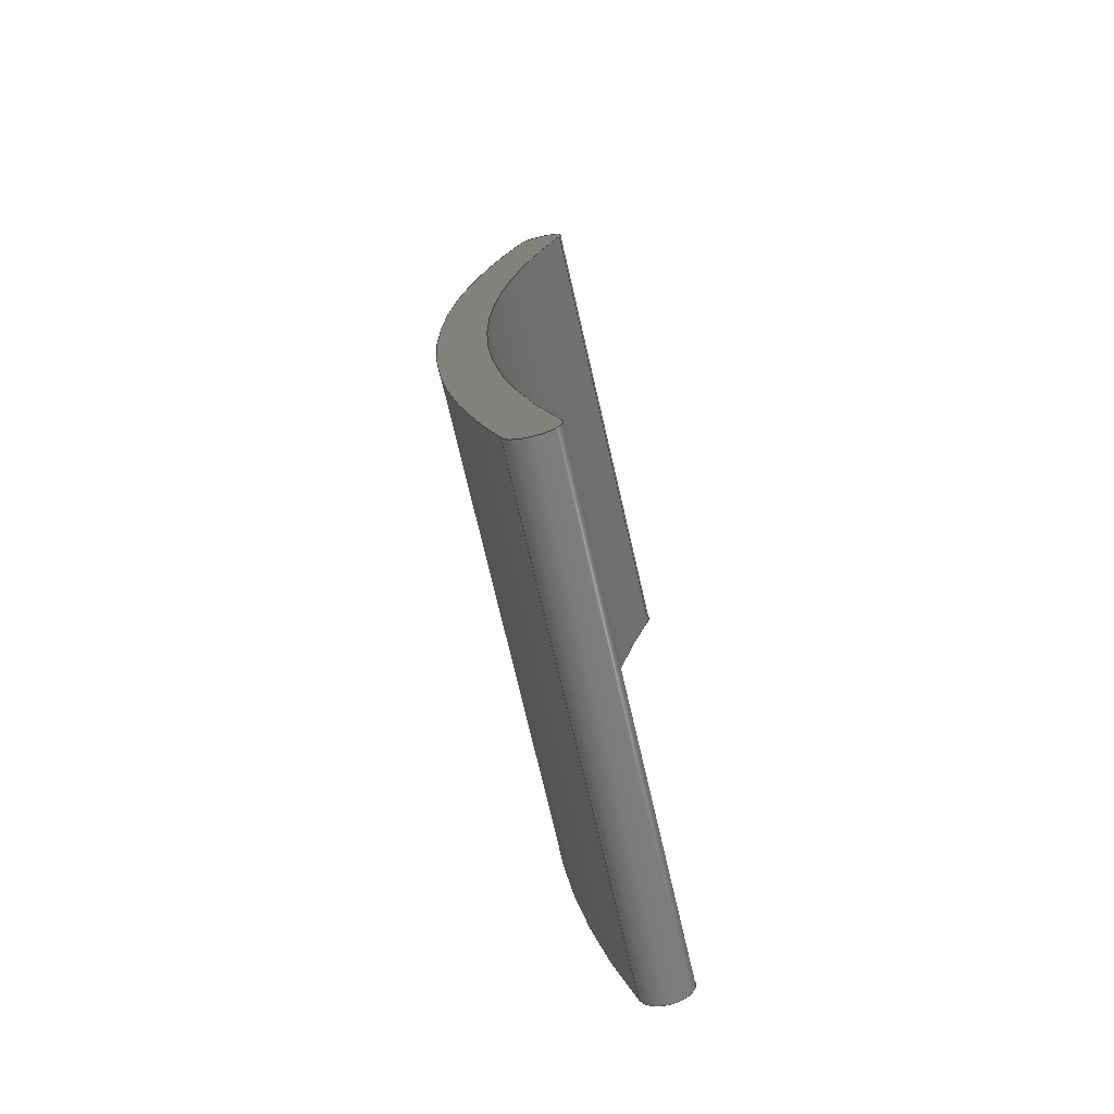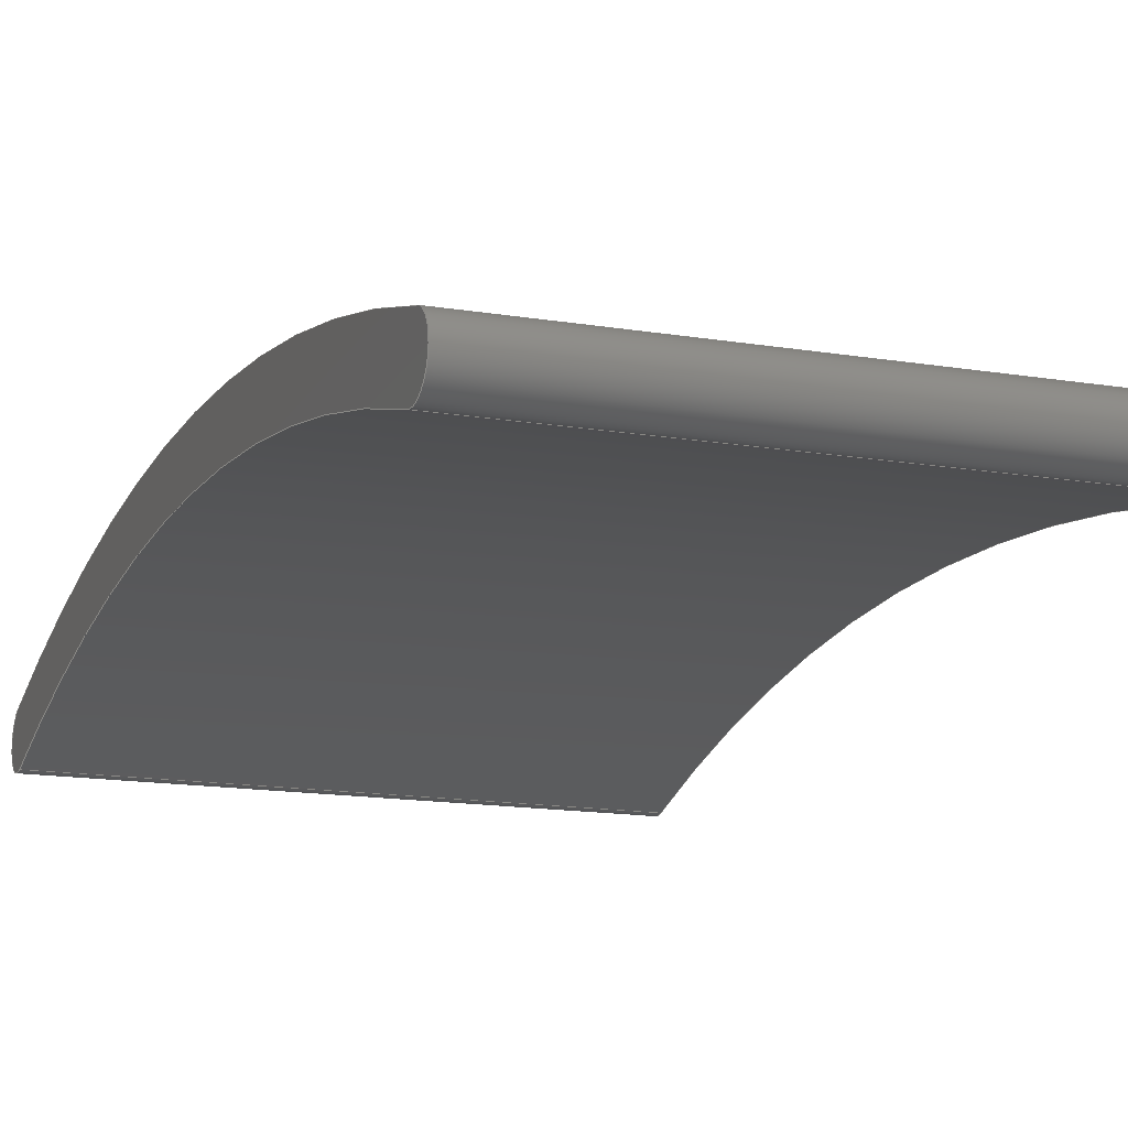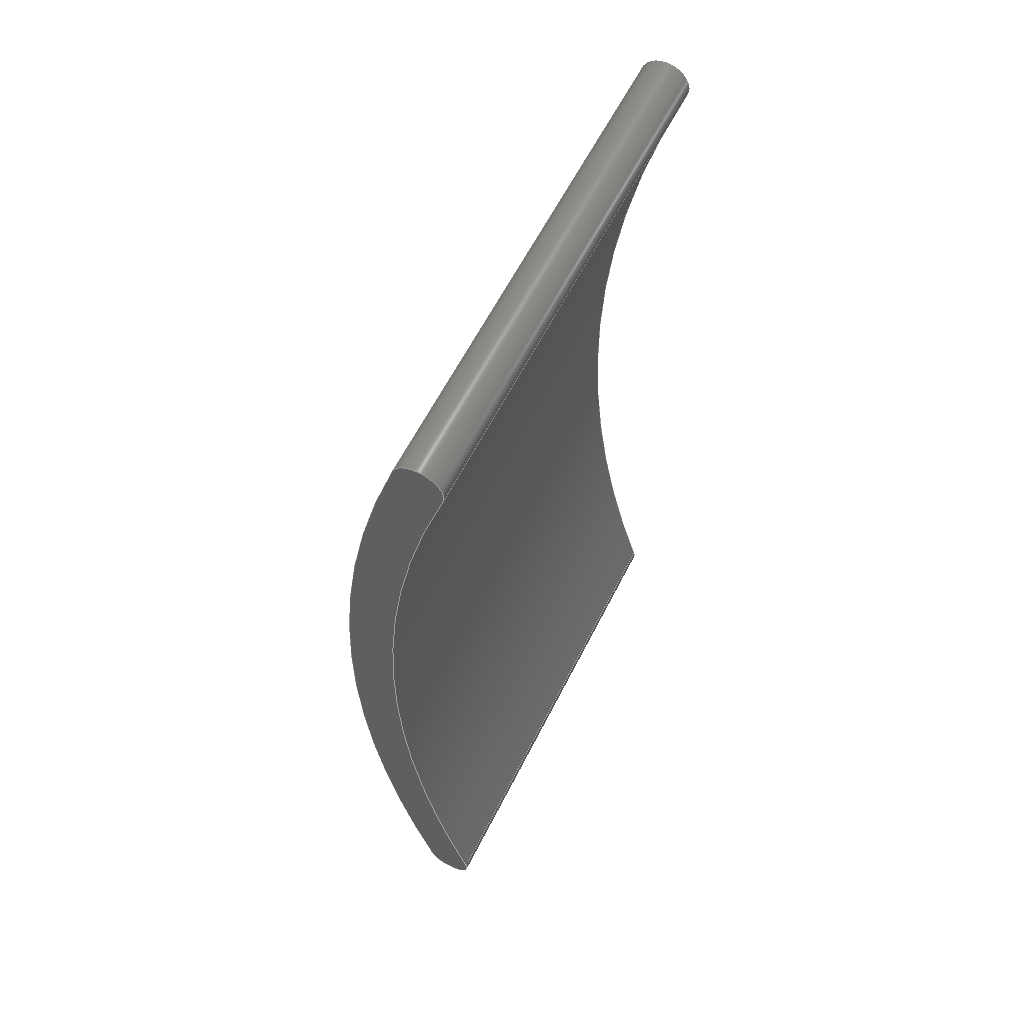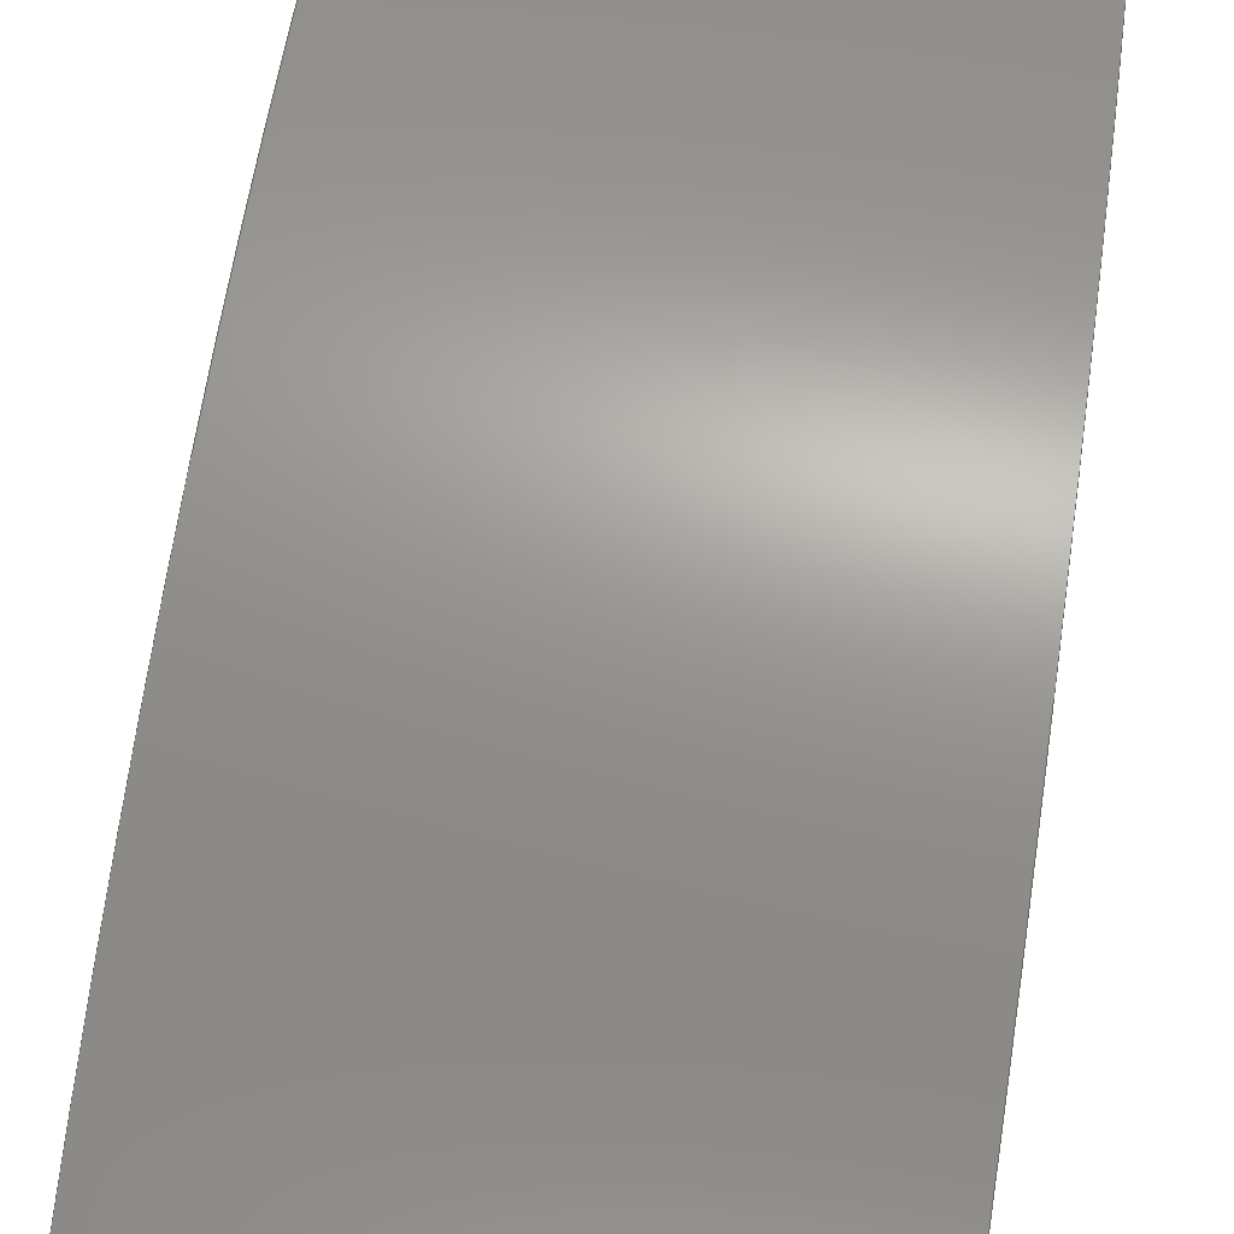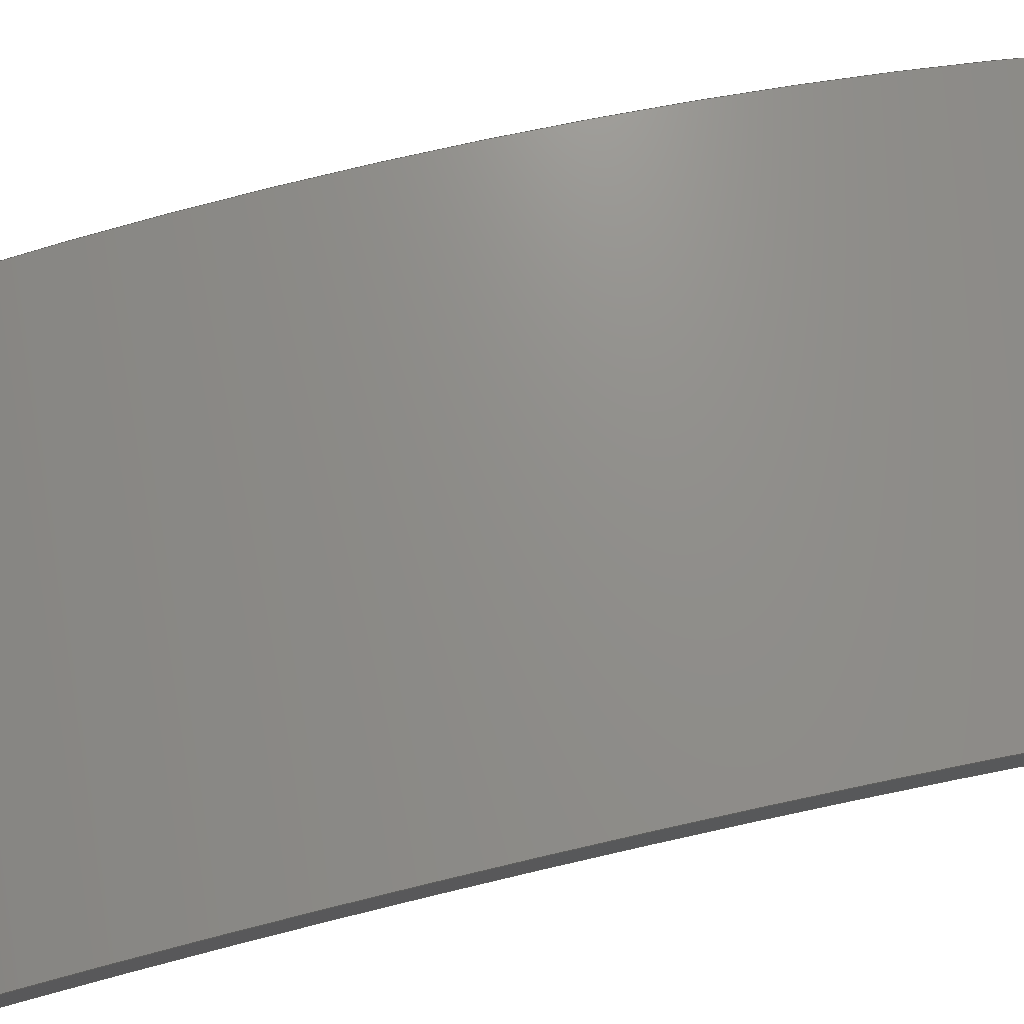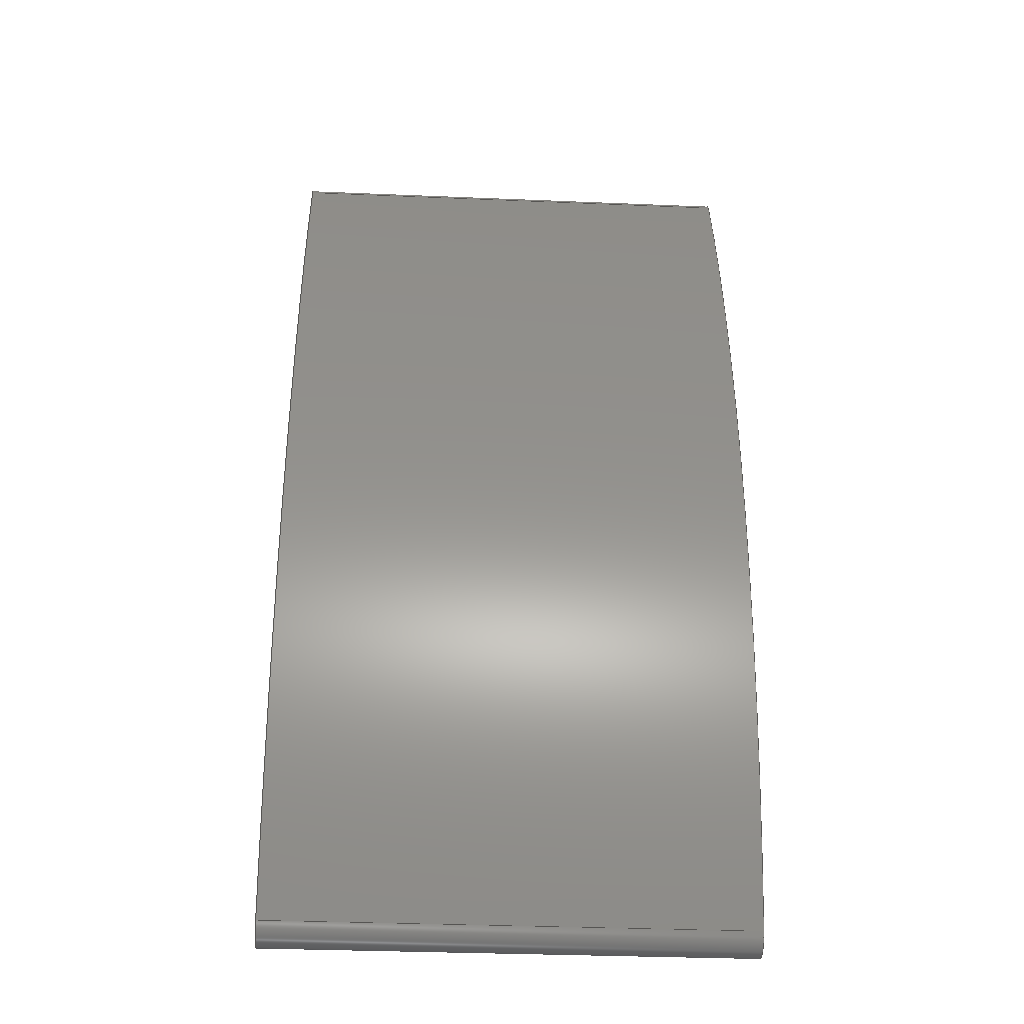
<metadata>
{"format":"step","ext":"step","renderer":"f3d","projection":"perspective","resolution":1024,"background":"white","views":[{"elev":-72.7,"azim":-77.0,"up":"+Z"},{"elev":-14.7,"azim":-20.0,"up":"+Y"},{"elev":60.9,"azim":-63.2,"up":"+Z"},{"elev":69.2,"azim":-171.6,"up":"+Y"},{"elev":74.1,"azim":-103.0,"up":"+Y"},{"elev":-34.2,"azim":176.8,"up":"+Z"}]}
</metadata>
<code>
ISO-10303-21;
DATA;
#1=MECHANICAL_DESIGN_GEOMETRIC_PRESENTATION_REPRESENTATION('',(#4),#182);
#2=SHAPE_REPRESENTATION_RELATIONSHIP('SRR','None',#189,#3);
#3=ADVANCED_BREP_SHAPE_REPRESENTATION('',(#5),#181);
#4=STYLED_ITEM('',(#198),#5);
#5=MANIFOLD_SOLID_BREP('Body1',#90);
#6=LINE('',#164,#10);
#7=LINE('',#167,#11);
#8=LINE('',#171,#12);
#9=LINE('',#175,#13);
#10=VECTOR('',#132,1);
#11=VECTOR('',#135,1);
#12=VECTOR('',#140,1);
#13=VECTOR('',#145,1);
#14=CYLINDRICAL_SURFACE('',#109,15.18);
#15=CYLINDRICAL_SURFACE('',#111,0.25);
#16=CYLINDRICAL_SURFACE('',#113,15.66);
#17=CYLINDRICAL_SURFACE('',#115,0.25);
#18=FACE_OUTER_BOUND('',#24,.T.);
#19=FACE_OUTER_BOUND('',#25,.T.);
#20=FACE_OUTER_BOUND('',#26,.T.);
#21=FACE_OUTER_BOUND('',#27,.T.);
#22=FACE_OUTER_BOUND('',#28,.T.);
#23=FACE_OUTER_BOUND('',#29,.T.);
#24=EDGE_LOOP('',(#58,#59,#60,#61));
#25=EDGE_LOOP('',(#62,#63,#64,#65));
#26=EDGE_LOOP('',(#66,#67,#68,#69));
#27=EDGE_LOOP('',(#70,#71,#72,#73));
#28=EDGE_LOOP('',(#74,#75,#76,#77));
#29=EDGE_LOOP('',(#78,#79,#80,#81));
#30=CIRCLE('',#105,0.25);
#31=CIRCLE('',#106,15.18);
#32=CIRCLE('',#107,0.25);
#33=CIRCLE('',#108,15.66);
#34=CIRCLE('',#110,15.18);
#35=CIRCLE('',#112,0.25);
#36=CIRCLE('',#114,15.66);
#37=CIRCLE('',#116,0.25);
#38=VERTEX_POINT('',#154);
#39=VERTEX_POINT('',#155);
#40=VERTEX_POINT('',#157);
#41=VERTEX_POINT('',#159);
#42=VERTEX_POINT('',#163);
#43=VERTEX_POINT('',#165);
#44=VERTEX_POINT('',#169);
#45=VERTEX_POINT('',#173);
#46=EDGE_CURVE('',#38,#39,#30,.T.);
#47=EDGE_CURVE('',#39,#40,#31,.T.);
#48=EDGE_CURVE('',#40,#41,#32,.T.);
#49=EDGE_CURVE('',#41,#38,#33,.T.);
#50=EDGE_CURVE('',#42,#39,#6,.T.);
#51=EDGE_CURVE('',#43,#42,#34,.T.);
#52=EDGE_CURVE('',#40,#43,#7,.T.);
#53=EDGE_CURVE('',#44,#43,#35,.T.);
#54=EDGE_CURVE('',#41,#44,#8,.T.);
#55=EDGE_CURVE('',#45,#44,#36,.T.);
#56=EDGE_CURVE('',#38,#45,#9,.T.);
#57=EDGE_CURVE('',#42,#45,#37,.T.);
#58=ORIENTED_EDGE('',*,*,#46,.T.);
#59=ORIENTED_EDGE('',*,*,#47,.T.);
#60=ORIENTED_EDGE('',*,*,#48,.T.);
#61=ORIENTED_EDGE('',*,*,#49,.T.);
#62=ORIENTED_EDGE('',*,*,#50,.F.);
#63=ORIENTED_EDGE('',*,*,#51,.F.);
#64=ORIENTED_EDGE('',*,*,#52,.F.);
#65=ORIENTED_EDGE('',*,*,#47,.F.);
#66=ORIENTED_EDGE('',*,*,#52,.T.);
#67=ORIENTED_EDGE('',*,*,#53,.F.);
#68=ORIENTED_EDGE('',*,*,#54,.F.);
#69=ORIENTED_EDGE('',*,*,#48,.F.);
#70=ORIENTED_EDGE('',*,*,#54,.T.);
#71=ORIENTED_EDGE('',*,*,#55,.F.);
#72=ORIENTED_EDGE('',*,*,#56,.F.);
#73=ORIENTED_EDGE('',*,*,#49,.F.);
#74=ORIENTED_EDGE('',*,*,#56,.T.);
#75=ORIENTED_EDGE('',*,*,#57,.F.);
#76=ORIENTED_EDGE('',*,*,#50,.T.);
#77=ORIENTED_EDGE('',*,*,#46,.F.);
#78=ORIENTED_EDGE('',*,*,#57,.T.);
#79=ORIENTED_EDGE('',*,*,#55,.T.);
#80=ORIENTED_EDGE('',*,*,#53,.T.);
#81=ORIENTED_EDGE('',*,*,#51,.T.);
#82=PLANE('',#104);
#83=PLANE('',#117);
#84=ADVANCED_FACE('',(#18),#82,.F.);
#85=ADVANCED_FACE('',(#19),#14,.F.);
#86=ADVANCED_FACE('',(#20),#15,.T.);
#87=ADVANCED_FACE('',(#21),#16,.T.);
#88=ADVANCED_FACE('',(#22),#17,.T.);
#89=ADVANCED_FACE('',(#23),#83,.T.);
#90=CLOSED_SHELL('',(#84,#85,#86,#87,#88,#89));
#91=DERIVED_UNIT_ELEMENT(#93,1);
#92=DERIVED_UNIT_ELEMENT(#184,3);
#93=(
MASS_UNIT()
NAMED_UNIT(*)
SI_UNIT(.KILO.,.GRAM.)
);
#94=DERIVED_UNIT((#91,#92));
#95=MEASURE_REPRESENTATION_ITEM('density measure',
POSITIVE_RATIO_MEASURE(7850),#94);
#96=PROPERTY_DEFINITION_REPRESENTATION(#101,#98);
#97=PROPERTY_DEFINITION_REPRESENTATION(#102,#99);
#98=REPRESENTATION('material name',(#100),#181);
#99=REPRESENTATION('density',(#95),#181);
#100=DESCRIPTIVE_REPRESENTATION_ITEM('Steel','Steel');
#101=PROPERTY_DEFINITION('material property','material name',#191);
#102=PROPERTY_DEFINITION('material property','density of part',#191);
#103=AXIS2_PLACEMENT_3D('placement',#152,#118,#119);
#104=AXIS2_PLACEMENT_3D('',#153,#120,#121);
#105=AXIS2_PLACEMENT_3D('',#156,#122,#123);
#106=AXIS2_PLACEMENT_3D('',#158,#124,#125);
#107=AXIS2_PLACEMENT_3D('',#160,#126,#127);
#108=AXIS2_PLACEMENT_3D('',#161,#128,#129);
#109=AXIS2_PLACEMENT_3D('',#162,#130,#131);
#110=AXIS2_PLACEMENT_3D('',#166,#133,#134);
#111=AXIS2_PLACEMENT_3D('',#168,#136,#137);
#112=AXIS2_PLACEMENT_3D('',#170,#138,#139);
#113=AXIS2_PLACEMENT_3D('',#172,#141,#142);
#114=AXIS2_PLACEMENT_3D('',#174,#143,#144);
#115=AXIS2_PLACEMENT_3D('',#176,#146,#147);
#116=AXIS2_PLACEMENT_3D('',#177,#148,#149);
#117=AXIS2_PLACEMENT_3D('',#178,#150,#151);
#118=DIRECTION('axis',(0,0,1));
#119=DIRECTION('refdir',(1,0,0));
#120=DIRECTION('center_axis',(1,0,0));
#121=DIRECTION('ref_axis',(0,0,-1));
#122=DIRECTION('center_axis',(-1,0,0));
#123=DIRECTION('ref_axis',(0,-0.9501,0.312));
#124=DIRECTION('center_axis',(1,0,0));
#125=DIRECTION('ref_axis',(0,0.9514,-0.3081));
#126=DIRECTION('center_axis',(-1,0,0));
#127=DIRECTION('ref_axis',(0,0.972,0.2352));
#128=DIRECTION('center_axis',(-1,0,0));
#129=DIRECTION('ref_axis',(0,0.9514,-0.3081));
#130=DIRECTION('center_axis',(1,0,0));
#131=DIRECTION('ref_axis',(0,0.9514,-0.3081));
#132=DIRECTION('',(-1,0,0));
#133=DIRECTION('center_axis',(-1,0,0));
#134=DIRECTION('ref_axis',(0,0.9514,-0.3081));
#135=DIRECTION('',(1,0,0));
#136=DIRECTION('center_axis',(1,0,0));
#137=DIRECTION('ref_axis',(0,-0.3829,0.9238));
#138=DIRECTION('center_axis',(1,0,0));
#139=DIRECTION('ref_axis',(0,0.972,0.2352));
#140=DIRECTION('',(1,0,0));
#141=DIRECTION('center_axis',(1,0,0));
#142=DIRECTION('ref_axis',(0,0.9514,-0.3081));
#143=DIRECTION('center_axis',(1,0,0));
#144=DIRECTION('ref_axis',(0,0.9514,-0.3081));
#145=DIRECTION('',(1,0,0));
#146=DIRECTION('center_axis',(1,0,0));
#147=DIRECTION('ref_axis',(0,-0.3024,-0.9532));
#148=DIRECTION('center_axis',(1,0,0));
#149=DIRECTION('ref_axis',(0,-0.9501,0.312));
#150=DIRECTION('center_axis',(1,0,0));
#151=DIRECTION('ref_axis',(0,0,-1));
#152=CARTESIAN_POINT('',(0,0,0));
#153=CARTESIAN_POINT('Origin',(-2.5,0.375,8.882e-16));
#154=CARTESIAN_POINT('',(-2.5,0.2384,-4.825));
#155=CARTESIAN_POINT('',(-2.5,-0.2382,-4.674));
#156=CARTESIAN_POINT('Origin',(-2.5,0,-4.75));
#157=CARTESIAN_POINT('',(-2.5,-0.2306,4.653));
#158=CARTESIAN_POINT('Origin',(-2.5,-14.68,0.001437));
#159=CARTESIAN_POINT('',(-2.5,0.2313,4.845));
#160=CARTESIAN_POINT('Origin',(-2.5,0,4.75));
#161=CARTESIAN_POINT('Origin',(-2.5,-14.66,-0.00114));
#162=CARTESIAN_POINT('Origin',(0,-14.68,0.001437));
#163=CARTESIAN_POINT('',(2.5,-0.2382,-4.674));
#164=CARTESIAN_POINT('',(0,-0.2382,-4.674));
#165=CARTESIAN_POINT('',(2.5,-0.2306,4.653));
#166=CARTESIAN_POINT('Origin',(2.5,-14.68,0.001437));
#167=CARTESIAN_POINT('',(0,-0.2306,4.653));
#168=CARTESIAN_POINT('Origin',(0,0,4.75));
#169=CARTESIAN_POINT('',(2.5,0.2313,4.845));
#170=CARTESIAN_POINT('Origin',(2.5,0,4.75));
#171=CARTESIAN_POINT('',(0,0.2313,4.845));
#172=CARTESIAN_POINT('Origin',(0,-14.66,-0.00114));
#173=CARTESIAN_POINT('',(2.5,0.2384,-4.825));
#174=CARTESIAN_POINT('Origin',(2.5,-14.66,-0.00114));
#175=CARTESIAN_POINT('',(0,0.2384,-4.825));
#176=CARTESIAN_POINT('Origin',(0,0,-4.75));
#177=CARTESIAN_POINT('Origin',(2.5,0,-4.75));
#178=CARTESIAN_POINT('Origin',(2.5,0.375,8.882e-16));
#179=UNCERTAINTY_MEASURE_WITH_UNIT(LENGTH_MEASURE(0.001),#183,
'DISTANCE_ACCURACY_VALUE',
'Maximum model space distance between geometric entities at asserted c
onnectivities');
#180=UNCERTAINTY_MEASURE_WITH_UNIT(LENGTH_MEASURE(0.001),#183,
'DISTANCE_ACCURACY_VALUE',
'Maximum model space distance between geometric entities at asserted c
onnectivities');
#181=(
GEOMETRIC_REPRESENTATION_CONTEXT(3)
GLOBAL_UNCERTAINTY_ASSIGNED_CONTEXT((#179))
GLOBAL_UNIT_ASSIGNED_CONTEXT((#183,#185,#186))
REPRESENTATION_CONTEXT('','3D')
);
#182=(
GEOMETRIC_REPRESENTATION_CONTEXT(3)
GLOBAL_UNCERTAINTY_ASSIGNED_CONTEXT((#180))
GLOBAL_UNIT_ASSIGNED_CONTEXT((#183,#185,#186))
REPRESENTATION_CONTEXT('','3D')
);
#183=(
LENGTH_UNIT()
NAMED_UNIT(*)
SI_UNIT(.CENTI.,.METRE.)
);
#184=(
LENGTH_UNIT()
NAMED_UNIT(*)
SI_UNIT($,.METRE.)
);
#185=(
NAMED_UNIT(*)
PLANE_ANGLE_UNIT()
SI_UNIT($,.RADIAN.)
);
#186=(
NAMED_UNIT(*)
SI_UNIT($,.STERADIAN.)
SOLID_ANGLE_UNIT()
);
#187=SHAPE_DEFINITION_REPRESENTATION(#188,#189);
#188=PRODUCT_DEFINITION_SHAPE('',$,#191);
#189=SHAPE_REPRESENTATION('',(#103),#181);
#190=PRODUCT_DEFINITION_CONTEXT('part definition',#195,'design');
#191=PRODUCT_DEFINITION('Untitled','Untitled',#192,#190);
#192=PRODUCT_DEFINITION_FORMATION('',$,#197);
#193=PRODUCT_RELATED_PRODUCT_CATEGORY('Untitled','Untitled',(#197));
#194=APPLICATION_PROTOCOL_DEFINITION('international standard',
'automotive_design',2009,#195);
#195=APPLICATION_CONTEXT(
'Core Data for Automotive Mechanical Design Process');
#196=PRODUCT_CONTEXT('part definition',#195,'mechanical');
#197=PRODUCT('Untitled','Untitled',$,(#196));
#198=PRESENTATION_STYLE_ASSIGNMENT((#199));
#199=SURFACE_STYLE_USAGE(.BOTH.,#200);
#200=SURFACE_SIDE_STYLE('',(#201));
#201=SURFACE_STYLE_FILL_AREA(#202);
#202=FILL_AREA_STYLE('Steel - Satin',(#203));
#203=FILL_AREA_STYLE_COLOUR('Steel - Satin',#204);
#204=COLOUR_RGB('Steel - Satin',0.6275,0.6275,0.6275);
ENDSEC;
END-ISO-10303-21;

</code>
